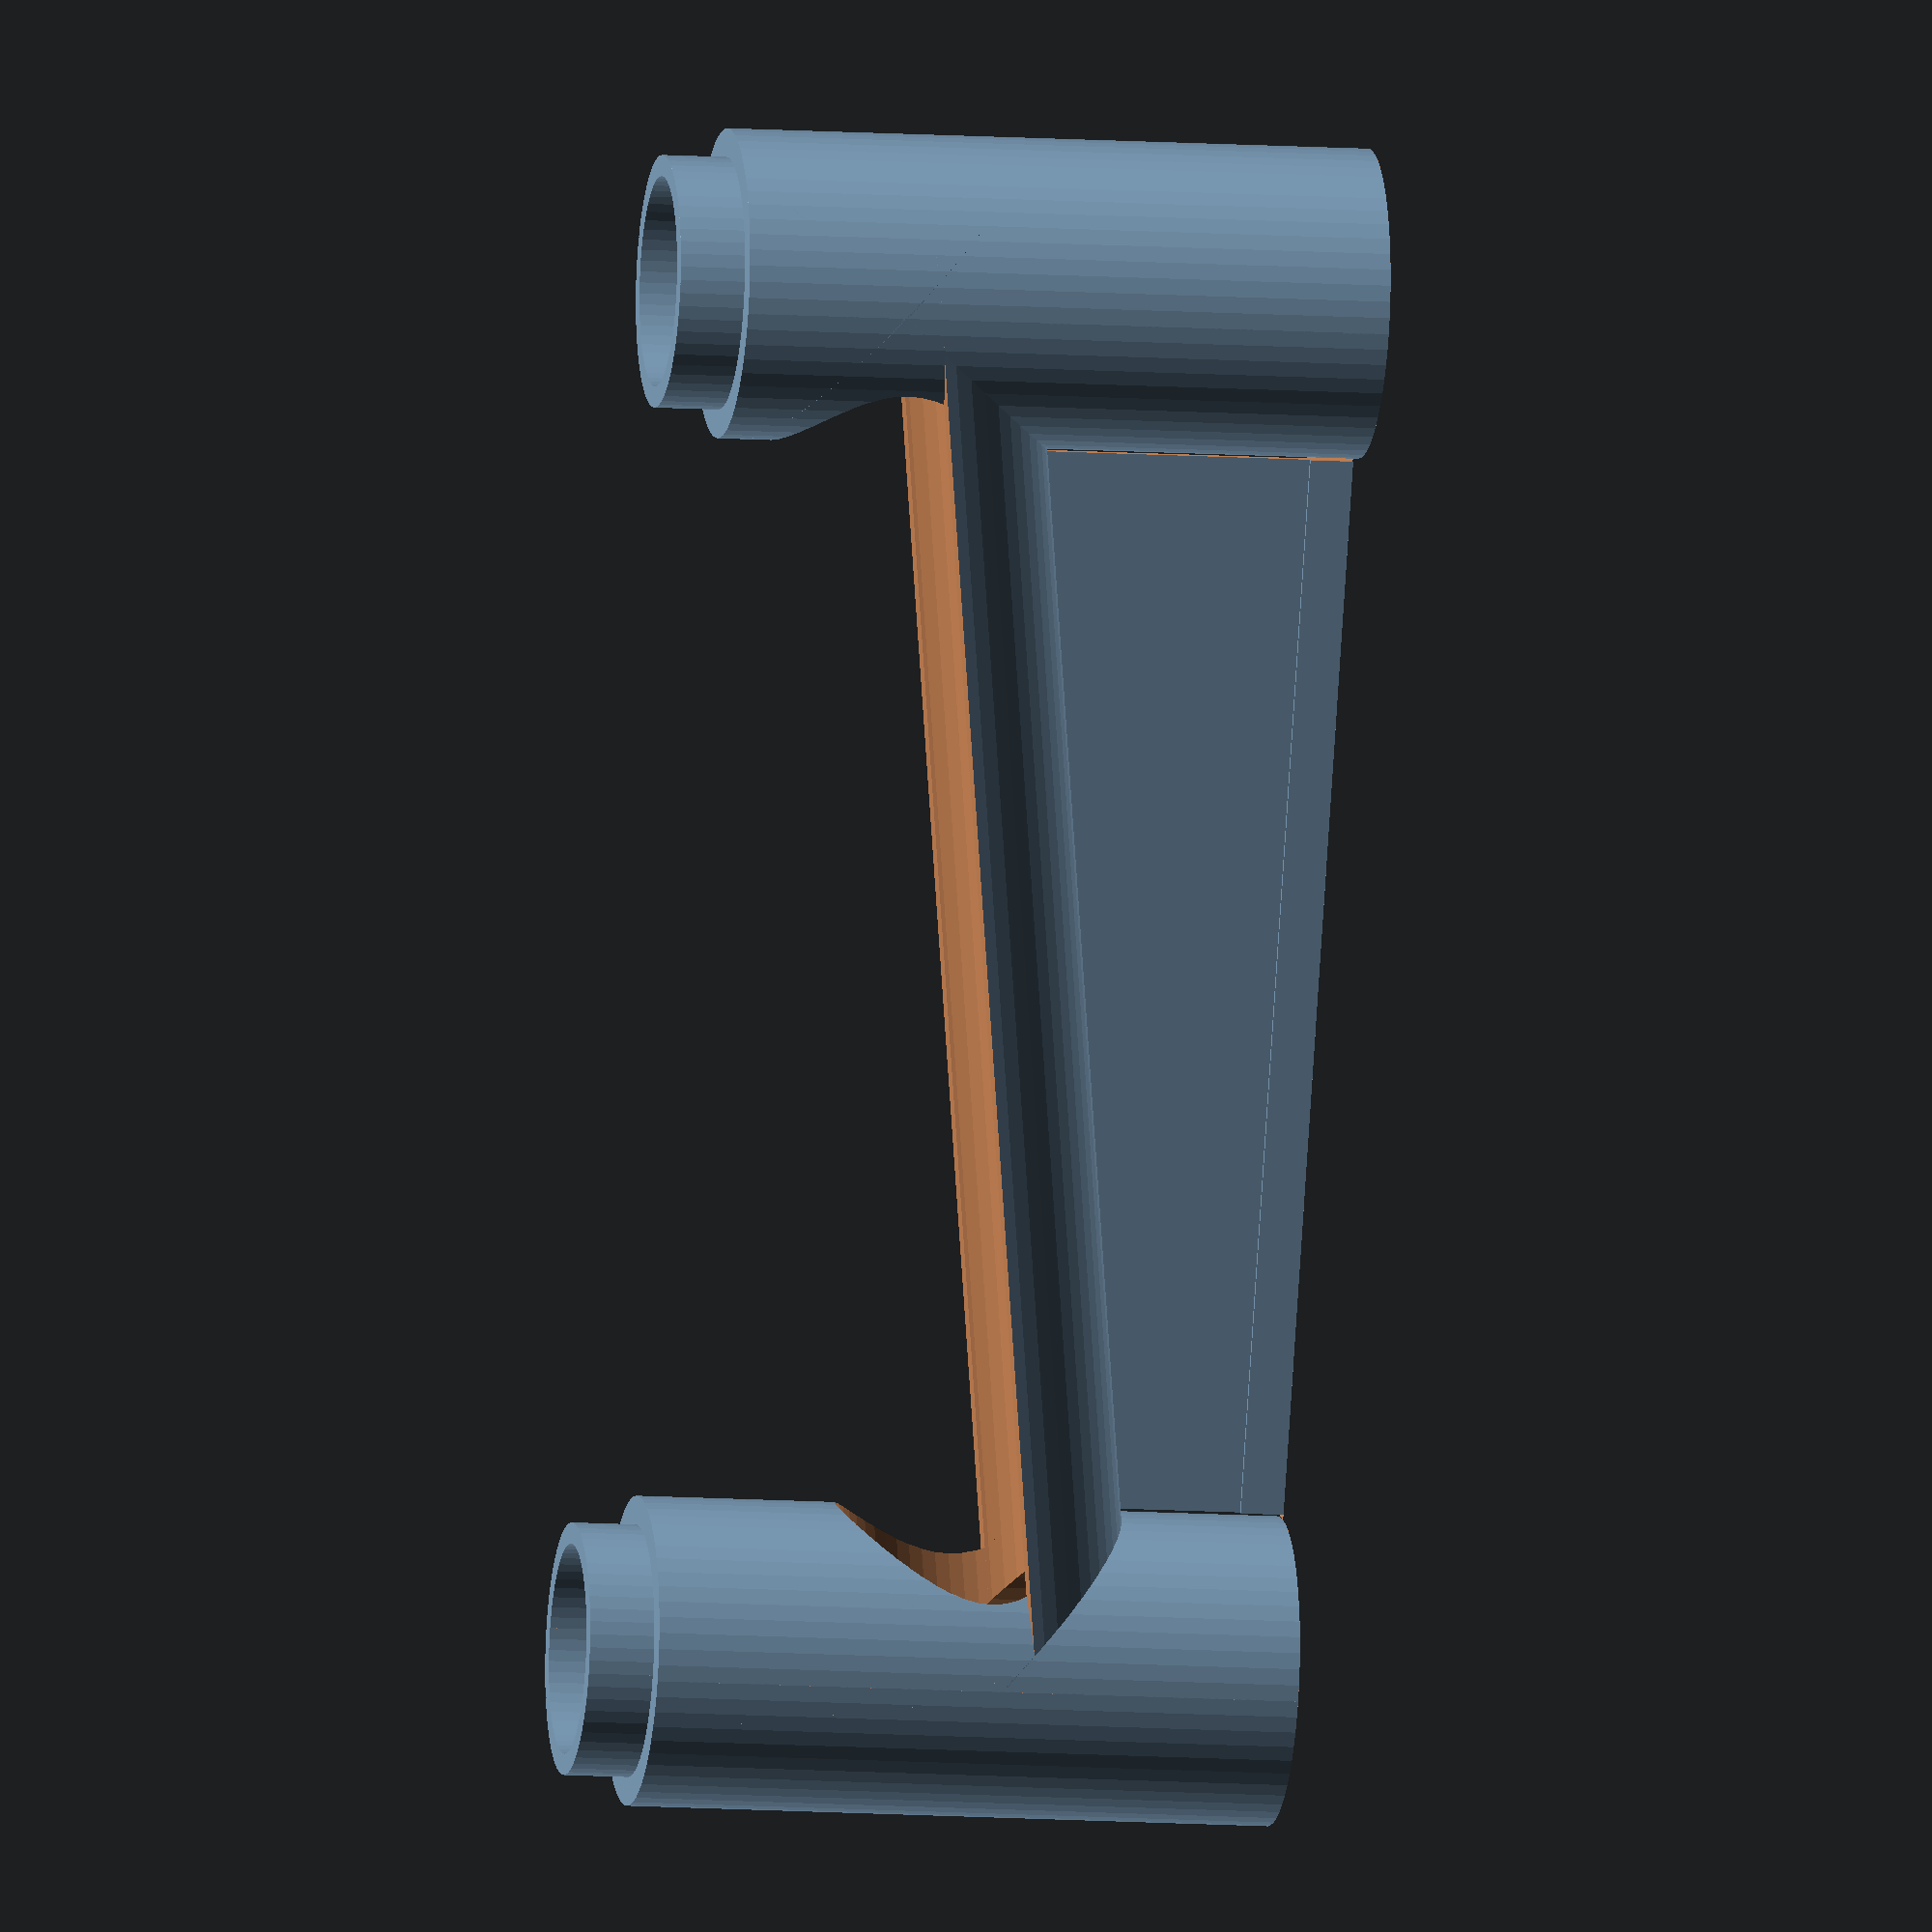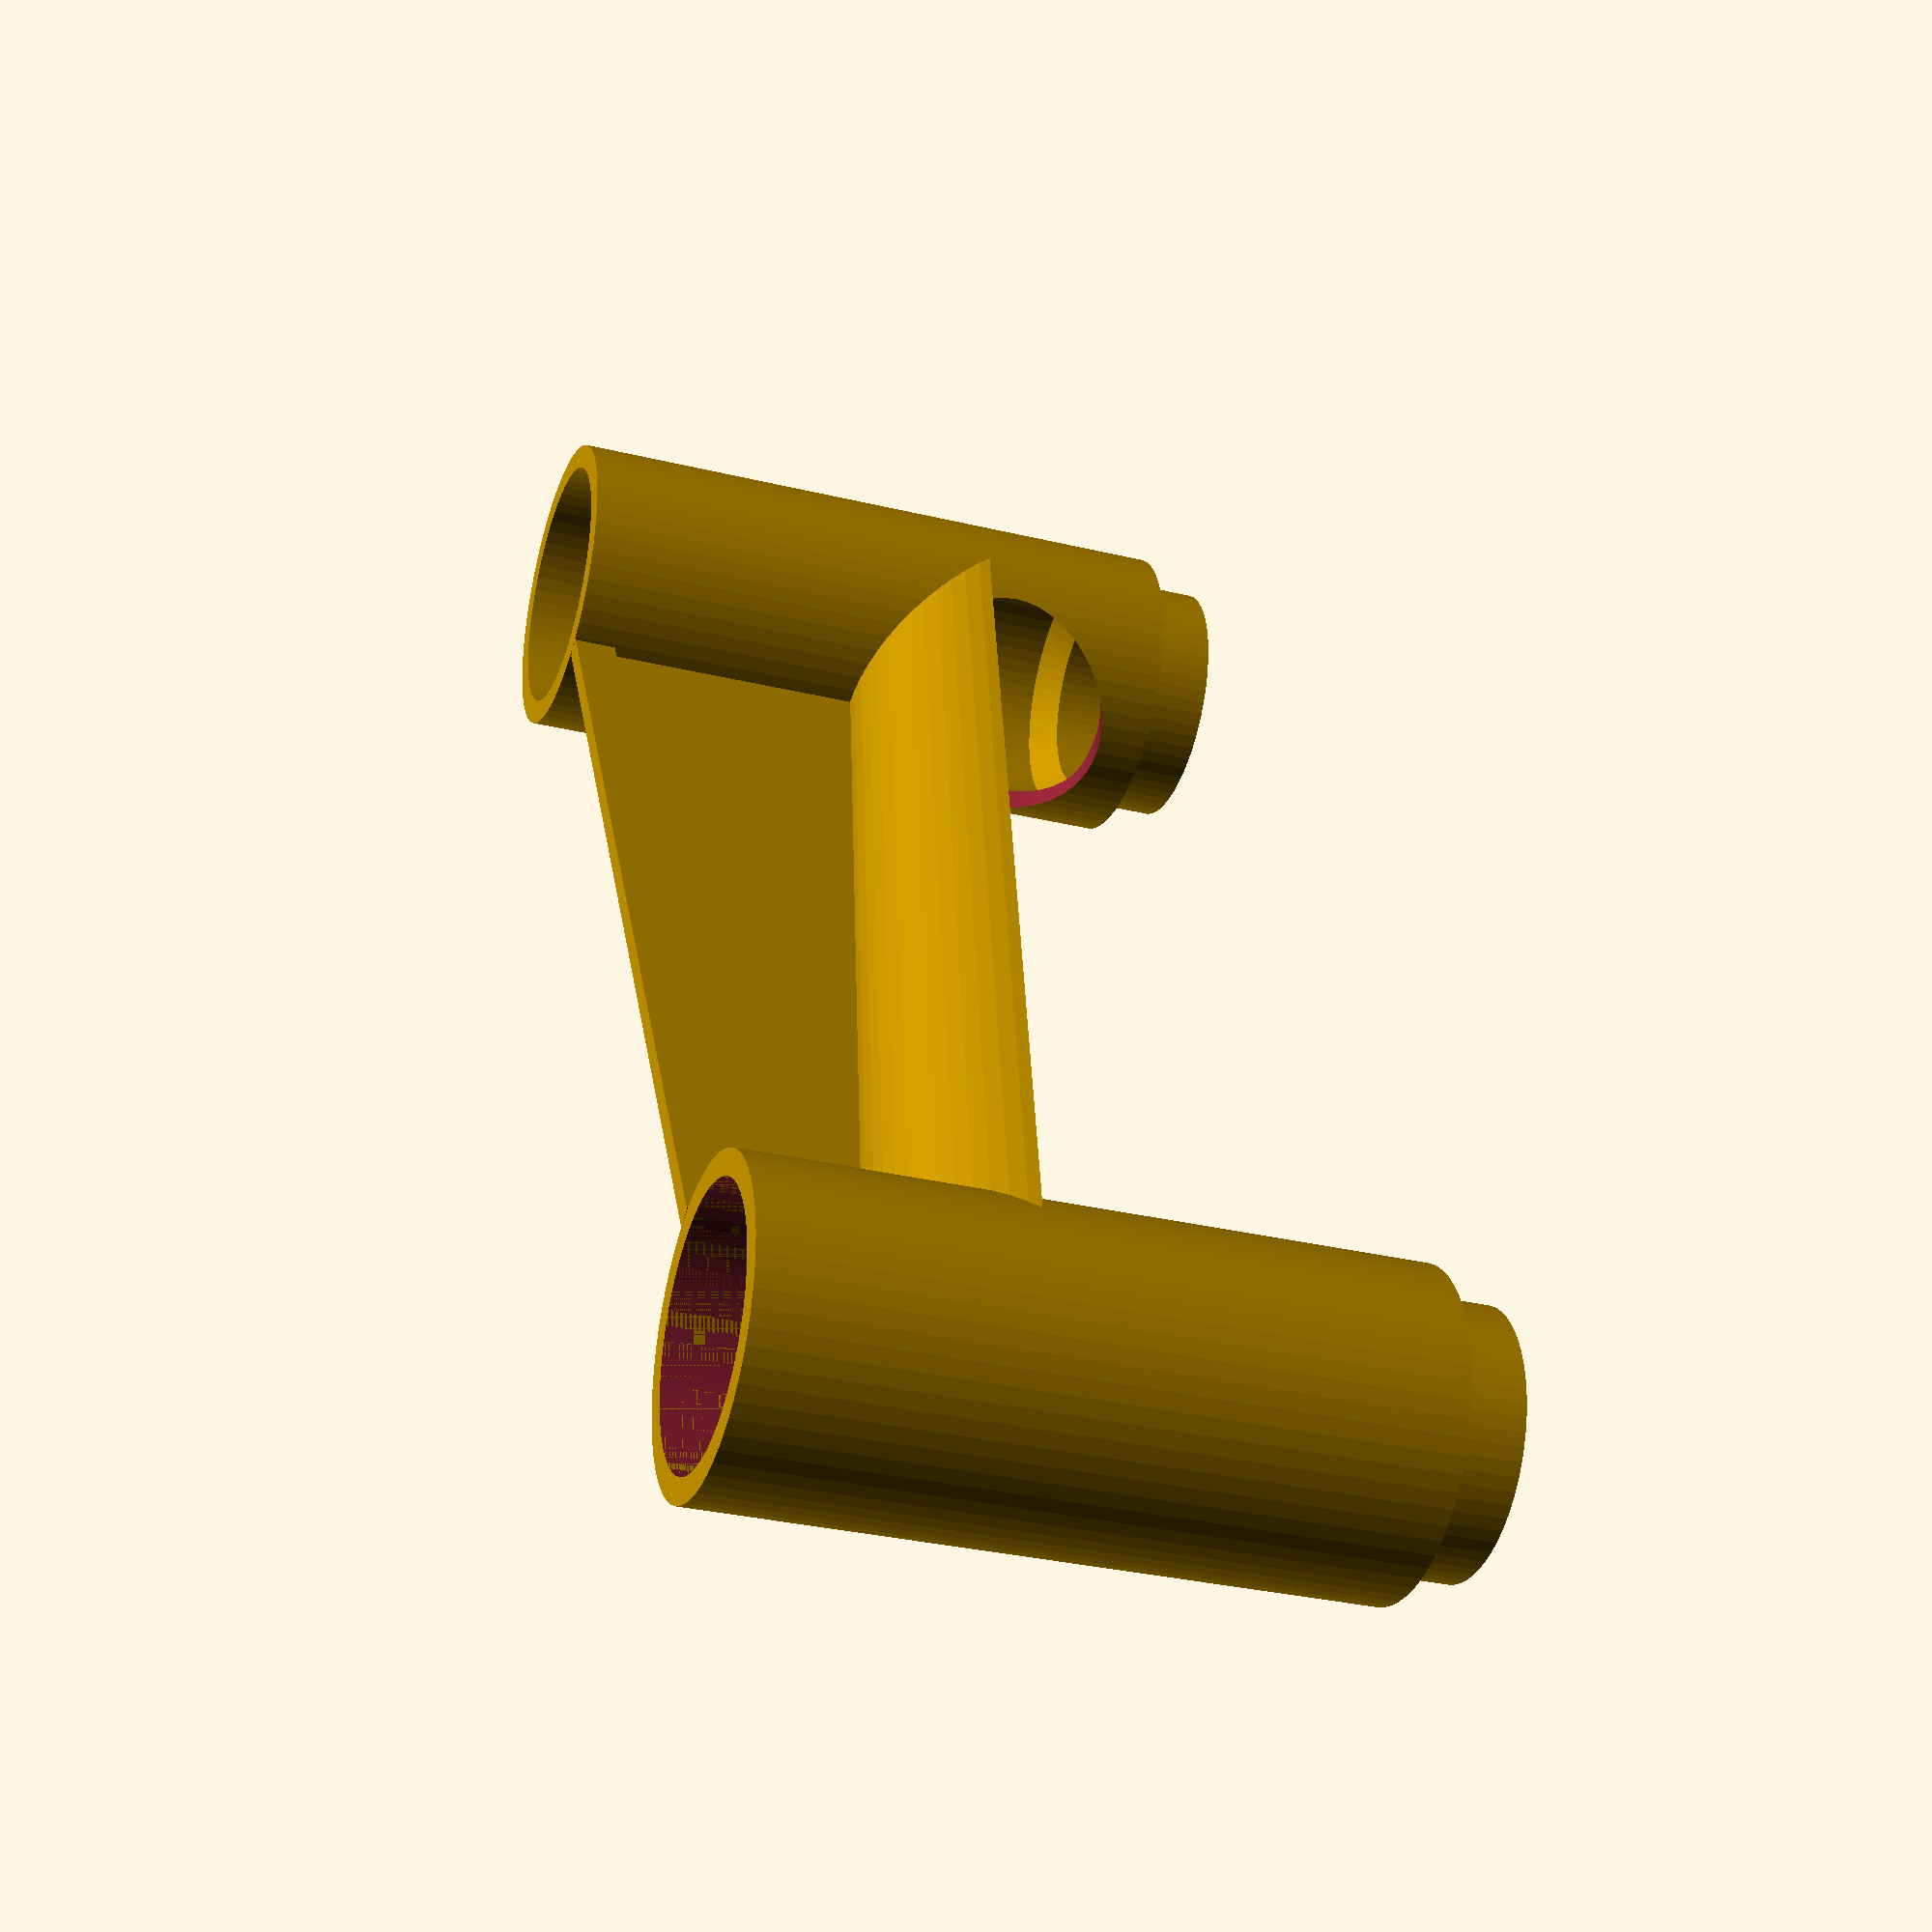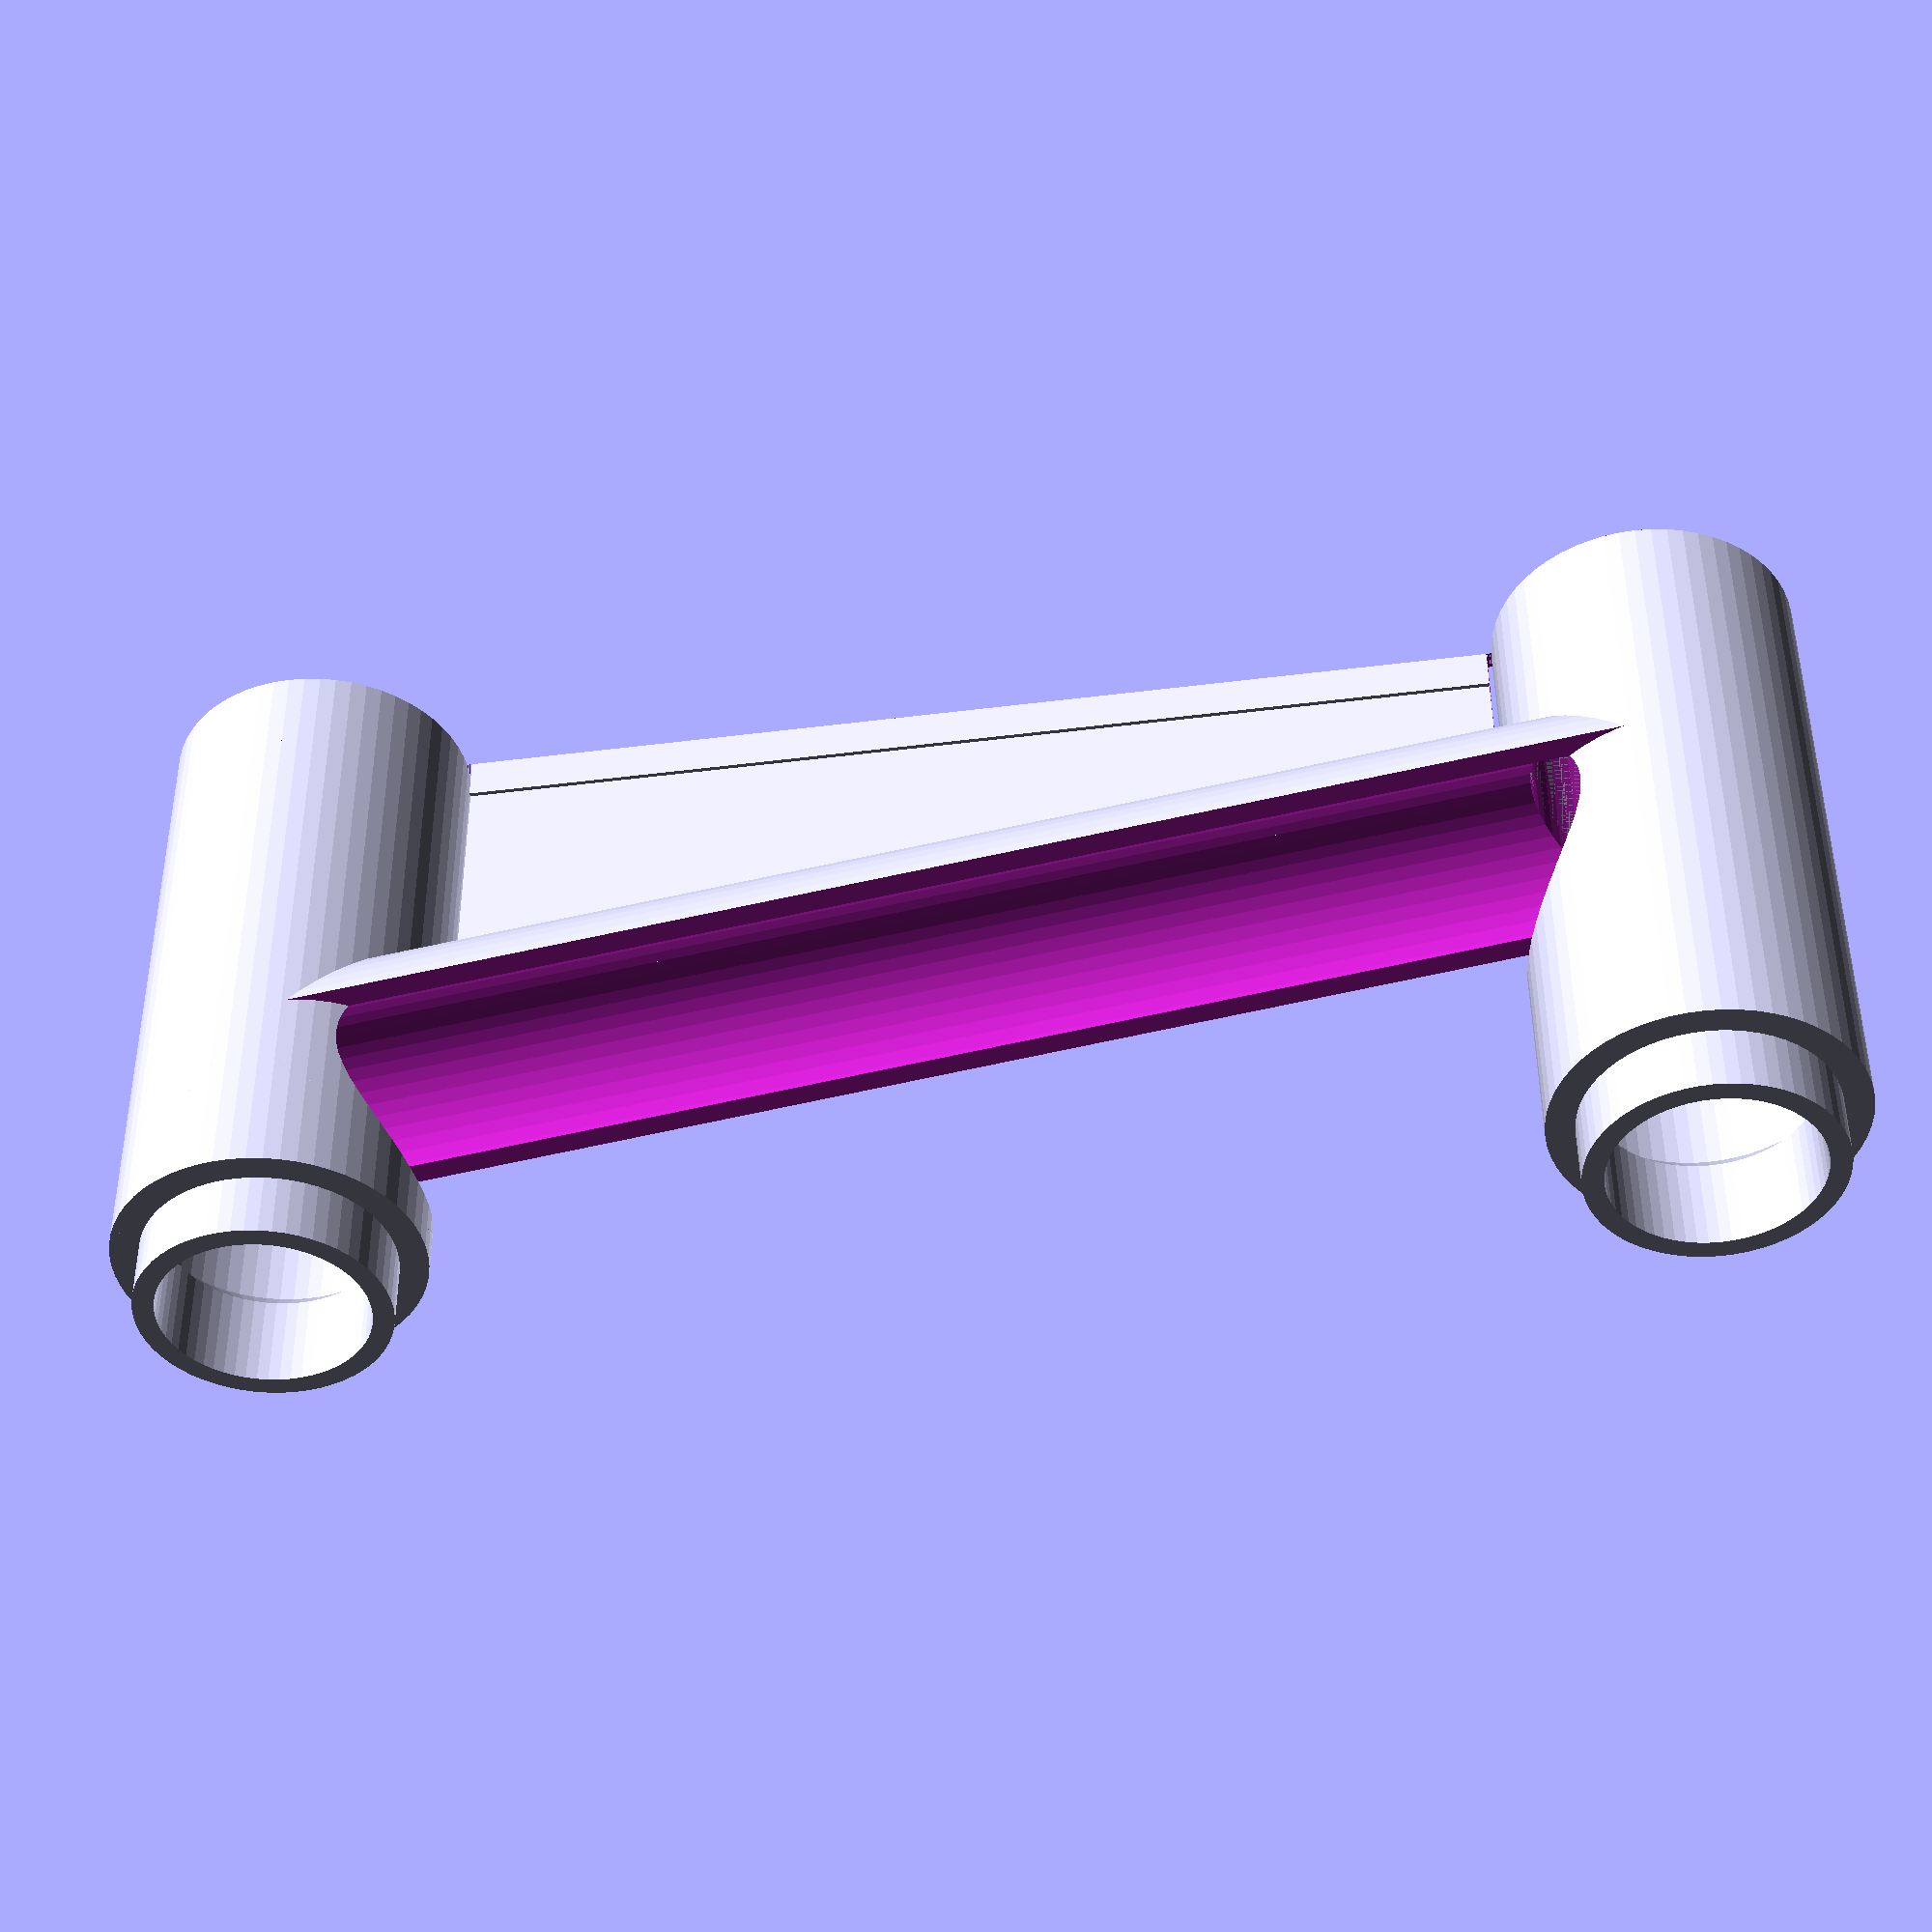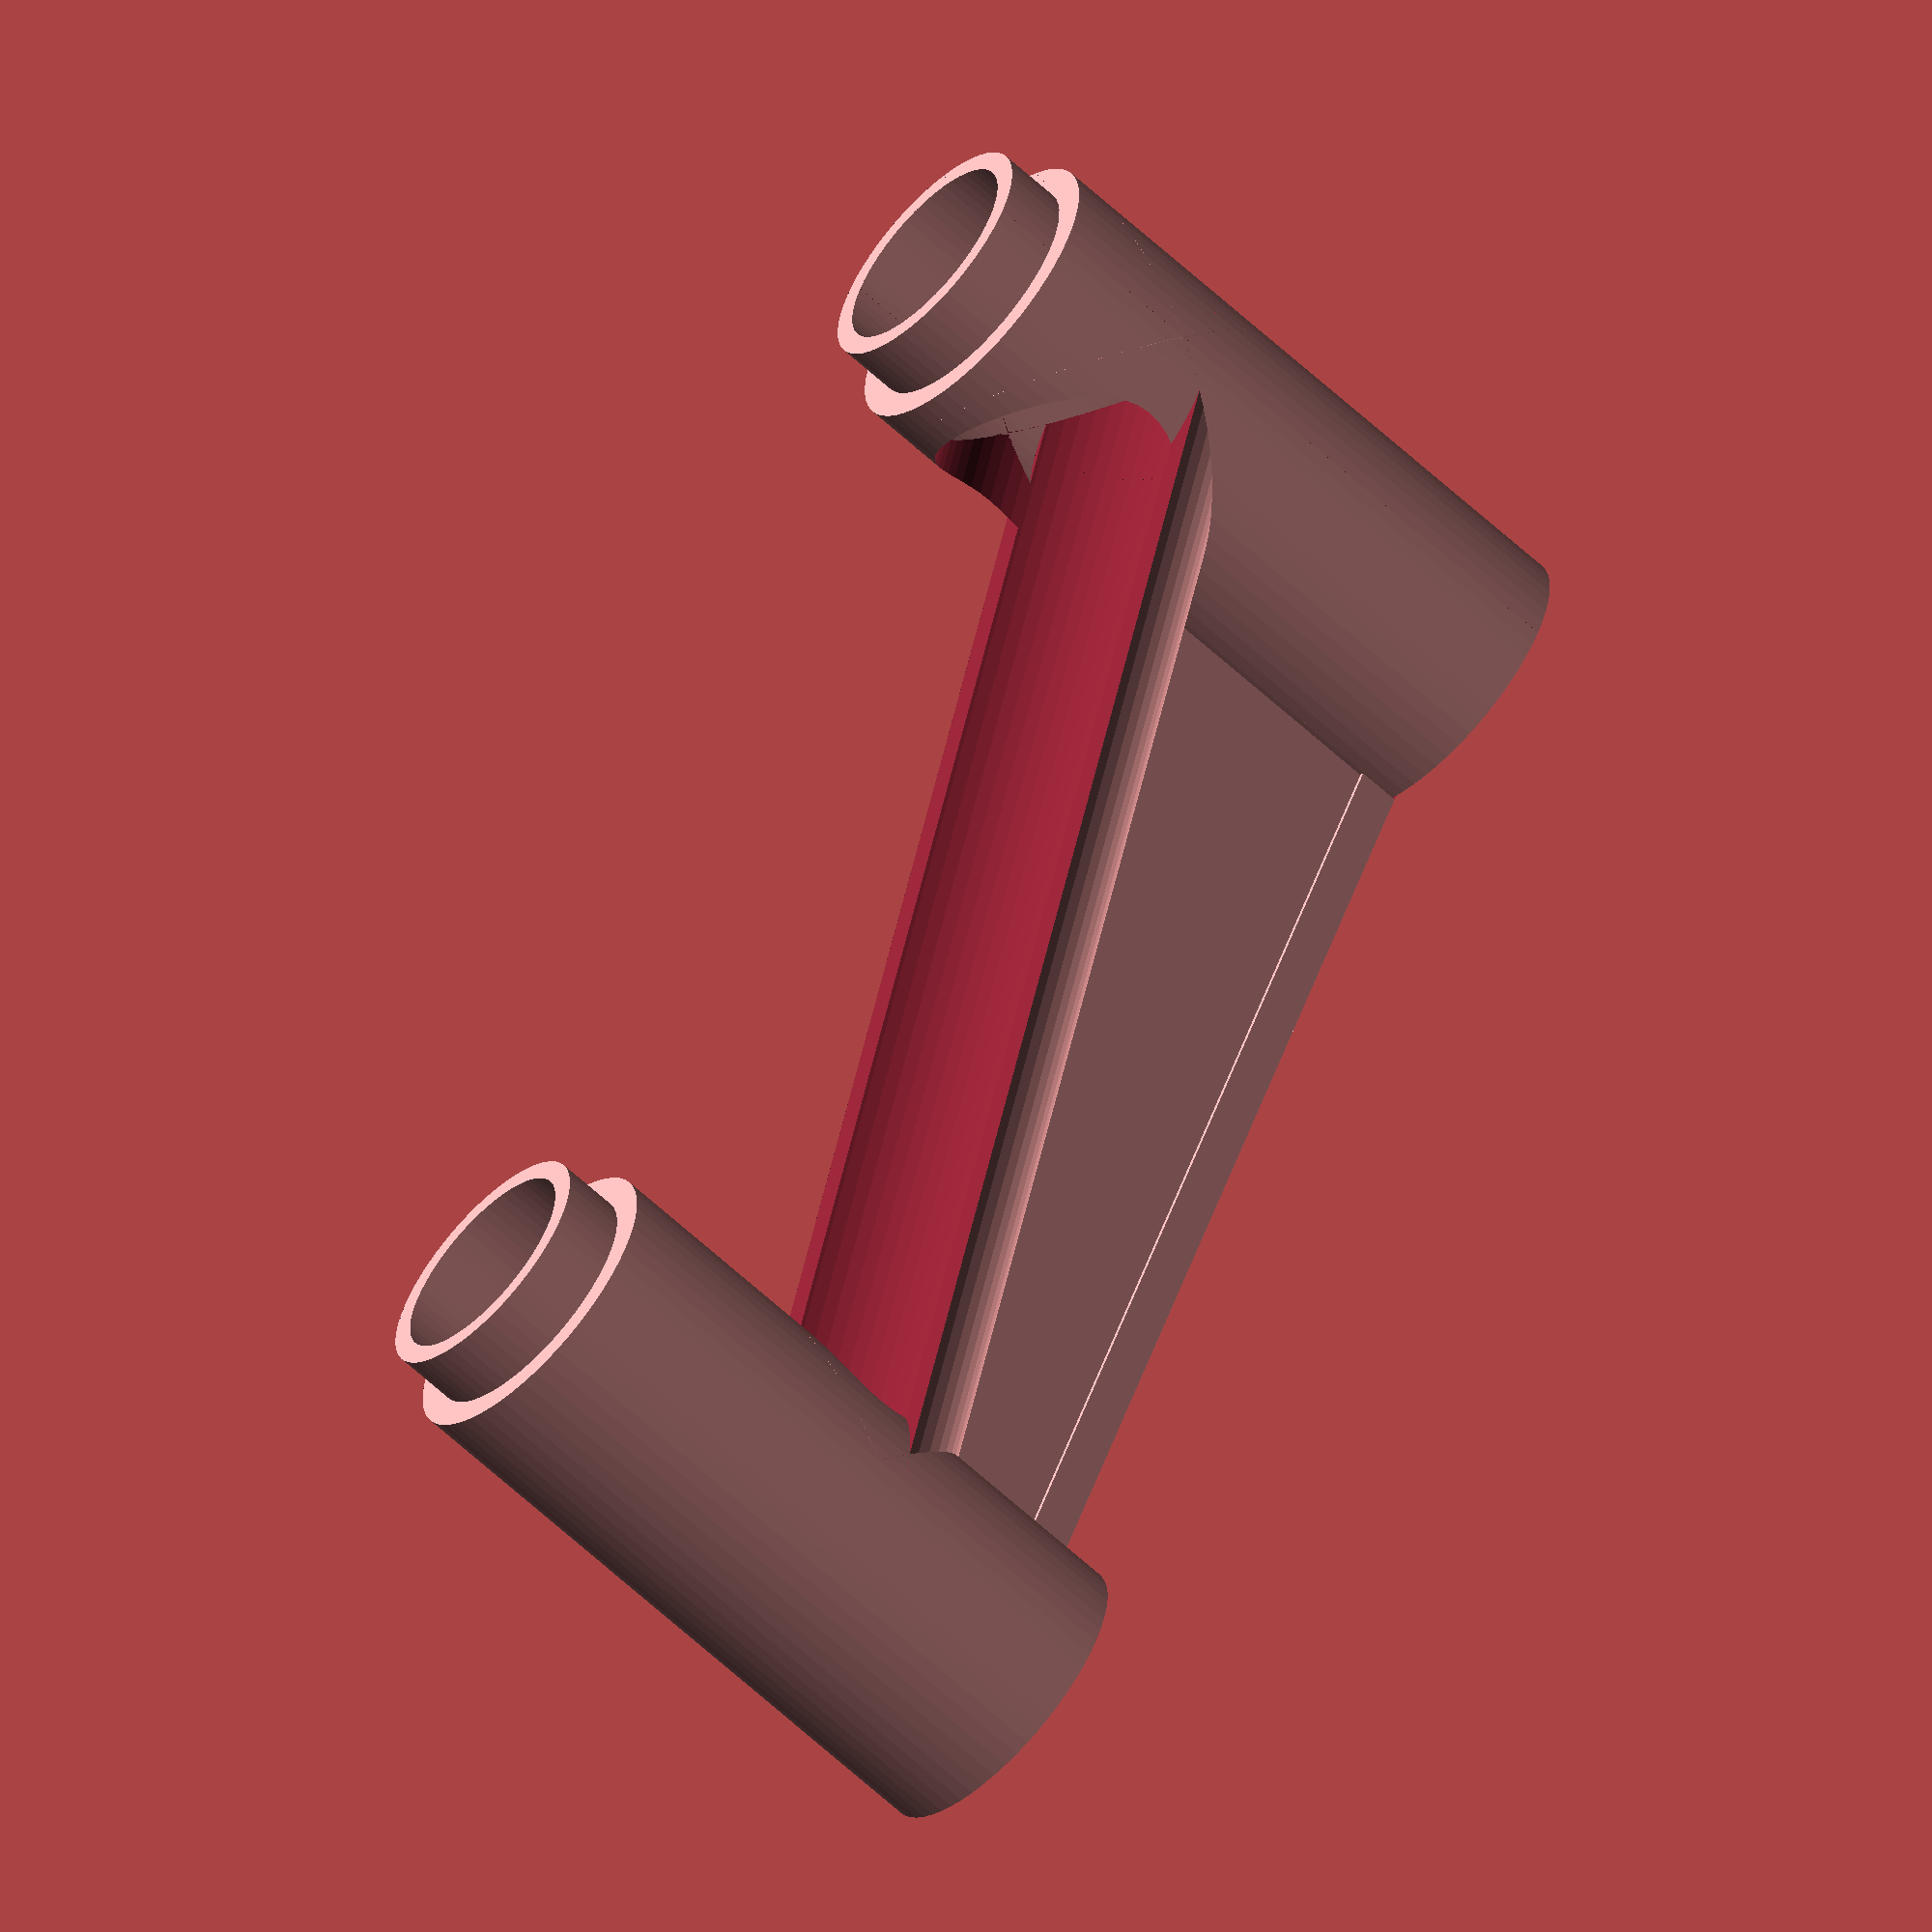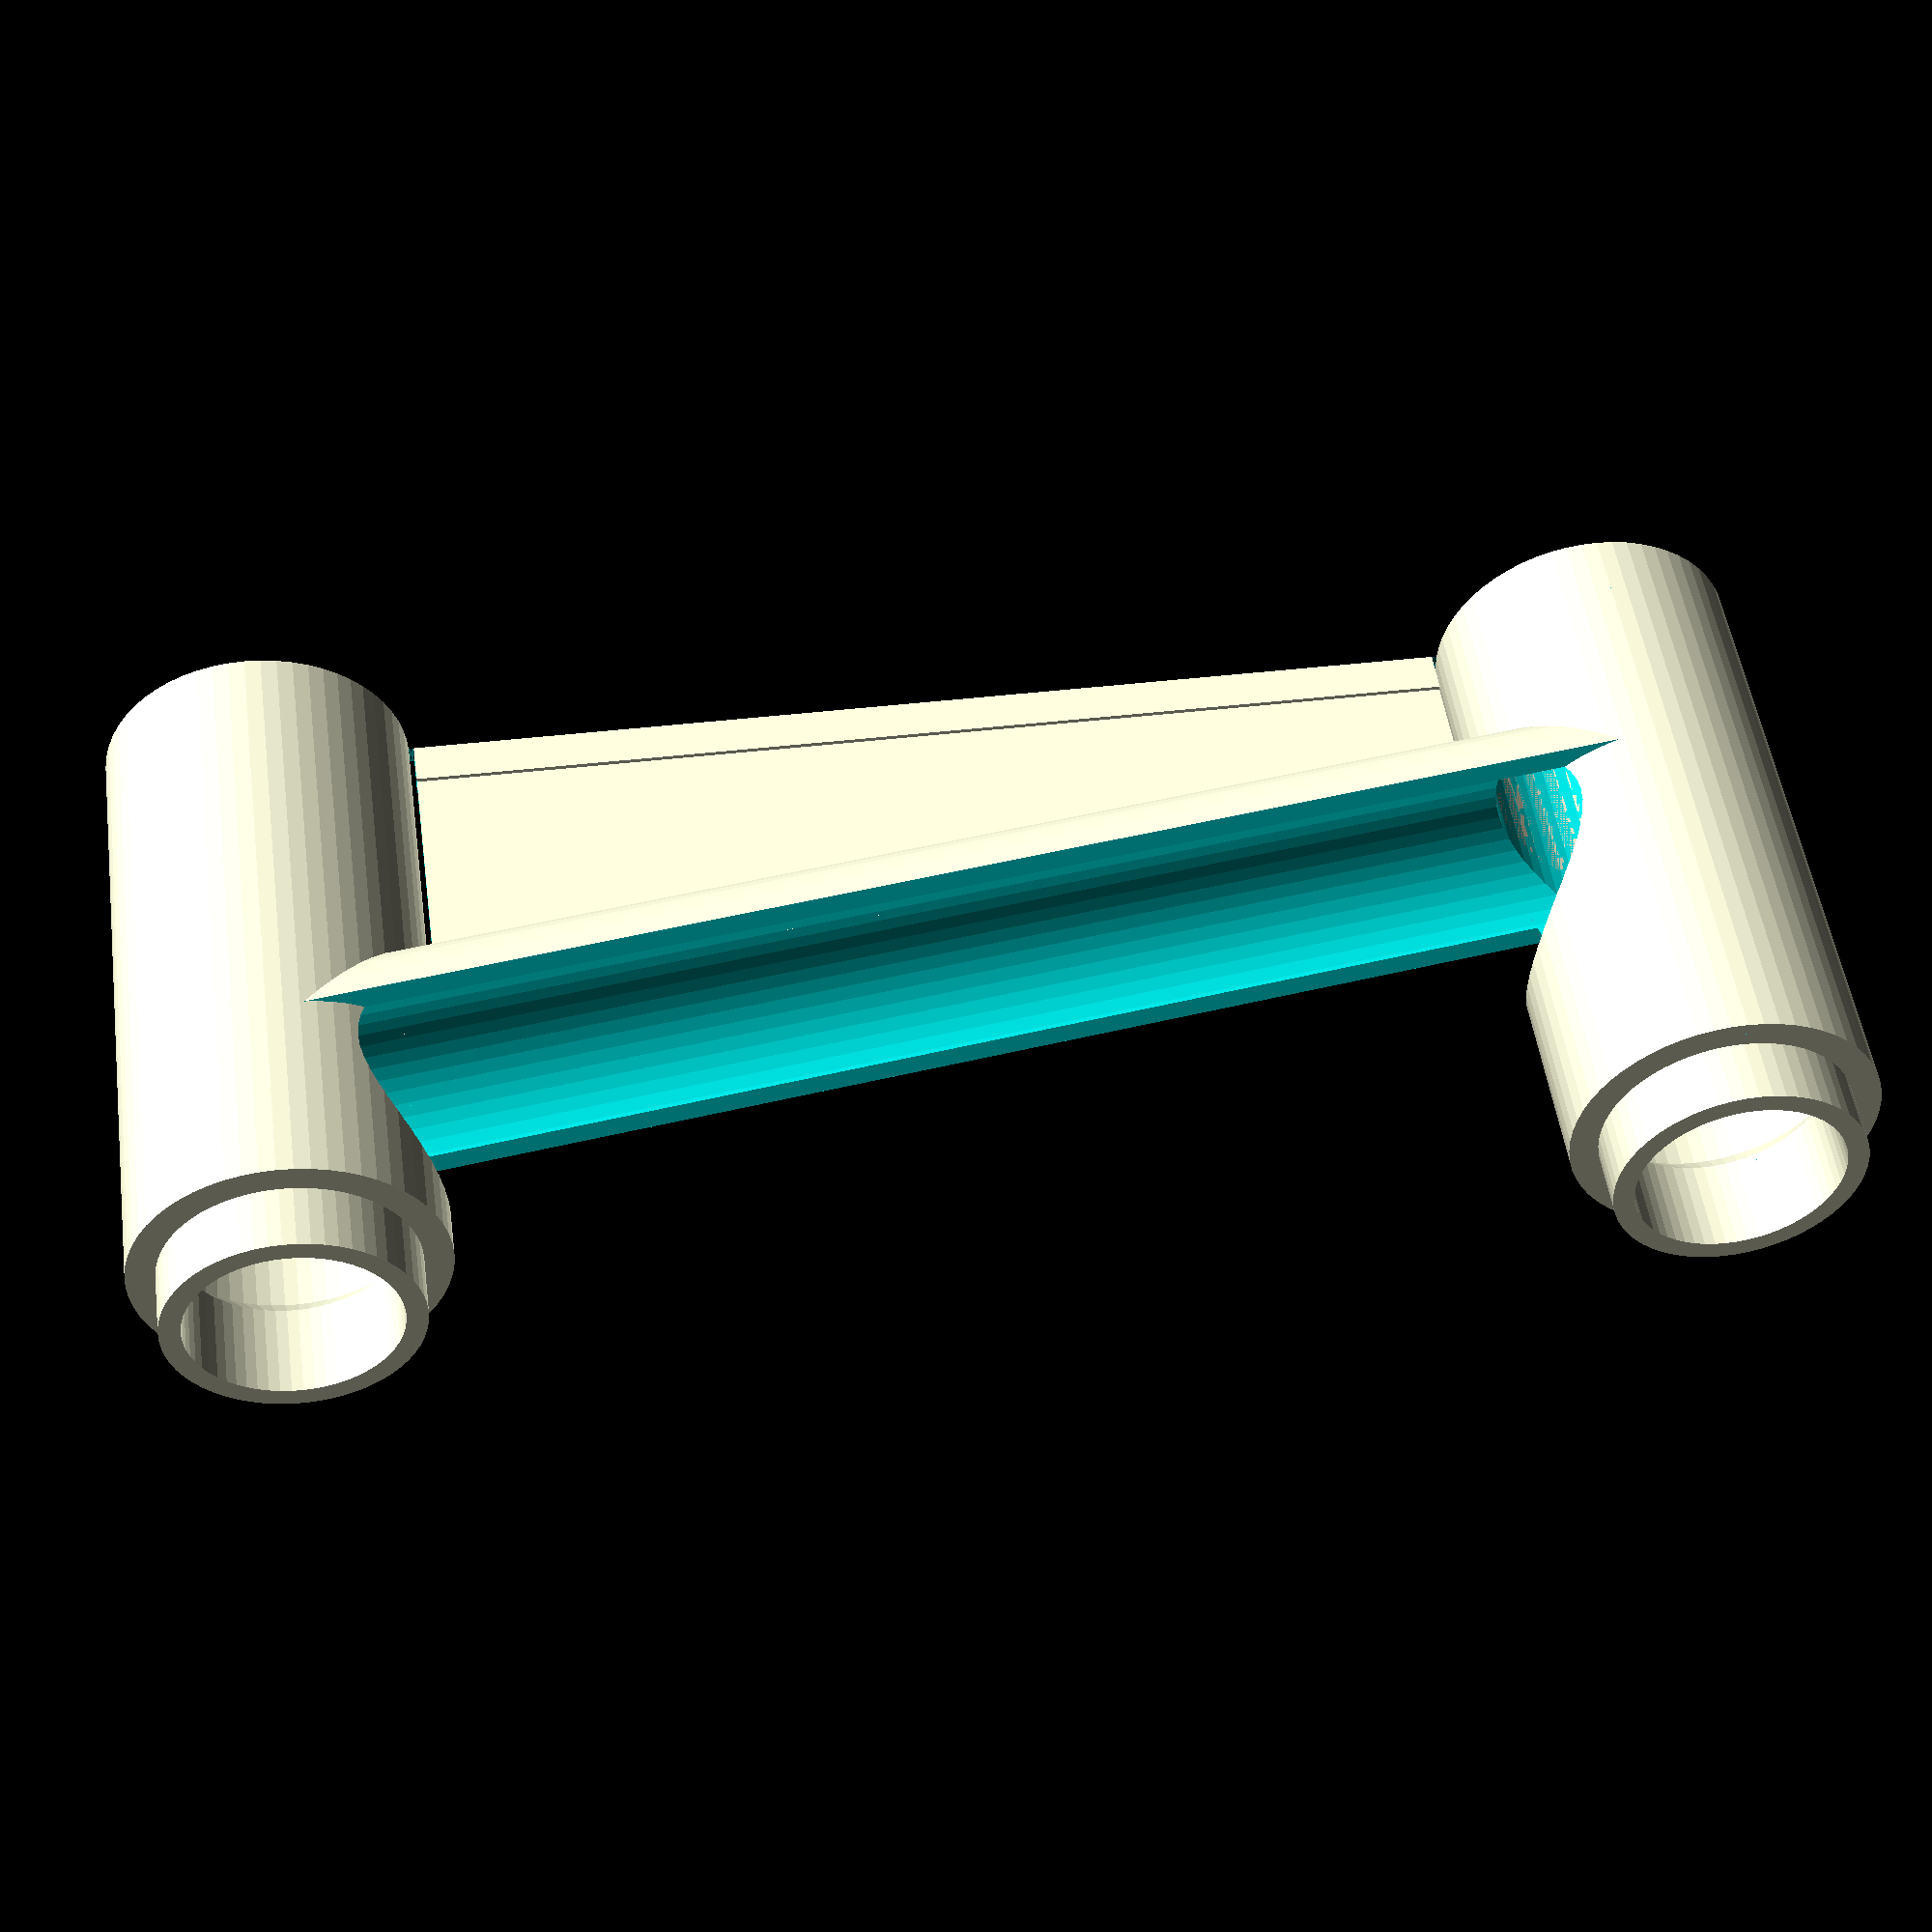
<openscad>
// Marble run piece generator
// Works with:
// https://www.thingiverse.com/thing:4079409
// https://www.thingiverse.com/thing:3460633

// $fn = 120 produces nice curves but ridiculously large
// gcode and correspondingly long print times.
$fn = 60;
// Length of the interface that fits inside another piece
interface_length = 6;
// Radius of the receptacle part
inside_radius = 12;
// Wall thickness
wall_thickness = 2.3;
// Distance between shoulder and top of inward reduction
// in units of wall thickness
inside_reduction_distance = 1.2;
// Radial tolerance means how much we subtract from 
// inside radius to fit inside another piece
radial_tolerance = 0.35;
// Inside radius to fit snugly over 3/4" 250lb. PVC
pvc_receptacle_inside_radius = 13.7;
// Generate supports
generate_support = 1;
// Show profiles
debug = 0;

// Cross-section polygon for adapter of specified height
// Although a polygon is implicitly in the X,Y plane,
// rotate_extrude() implicitly uses the polygon from the
// X,Z plane.
module cross_section( adapter_height )
{
    polygon(points=[
        [inside_radius,0],
        [inside_radius, adapter_height - inside_reduction_distance * wall_thickness - wall_thickness], // 45 degrees
        [inside_radius - wall_thickness, adapter_height - inside_reduction_distance * wall_thickness],
        [inside_radius - wall_thickness,adapter_height + interface_length],
        [inside_radius - radial_tolerance,adapter_height + interface_length],
        [inside_radius - radial_tolerance,adapter_height],
        [inside_radius + wall_thickness,adapter_height],
        [inside_radius + wall_thickness,0]]);
}

// Adapter height is from base to top of shoulder;
// i.e. when inserted into the next piece above,
// how much height does it add?
module basic_adapter( adapter_height, solid_mask = false )
{
    // Minimum height of the base-to-shoulder is
    // interface length + wall thickness (for inside slant)
    // + wall thickness * inside_reduction_distance (for outer shoulder)
    min_height = interface_length + wall_thickness + inside_reduction_distance * wall_thickness;
  if (adapter_height < min_height)
  {
      echo( "Invalid height", adapter_height, "- minimum", min_height );
  }
  else
      if (solid_mask)
          hull()
            rotate_extrude(convexity=10)
                cross_section( adapter_height );
      else
          // Note that the documentation for rotate_extrude()
          // does actually explain that there's an implicit
          // rotation from rotated around the Y axis to
          // rotated around the Z axis.
          rotate_extrude(convexity=10)
            cross_section( adapter_height );

}

// Gutter from top of start adapter to bottom of end adapter
module gutter_drop( start_adapter_height, end_adapter_height, gutter_length, solid_mask = false )
{
    // Start elevation for gutter needs to allow space for entire cylinder
    // Note that elevation is for the bottom of each end
    // at the point of entry/exit
    top_reduction = 3 * inside_radius + wall_thickness;
    start_elevation = start_adapter_height - top_reduction/*  - wall_thickness - inside_reduction_distance * wall_thickness*/;
    end_elevation = interface_length + wall_thickness;
    // Shallowness factor is the amount we remove from
    // a half-cylinder in units of inside_radius
    shallowness = 0.28;
    // Actual length extends into both adapters and
    // is measured by the hypotenuse of the drop.
    // Start goes to the far wall of the cylinder
    drop_height = start_elevation - end_elevation;
    actual_length = sqrt(gutter_length * gutter_length + drop_height * drop_height) + 3 * (inside_radius + wall_thickness);
    // When we rotate downward, we need to shift by the 
    echo("Gutter:", gutter_length, "Drop:", drop_height, "actual:", actual_length, "Slant:", downward_slant);
    downward_slant = asin(drop_height / gutter_length);
    // Hollow out end adapter from gutter intrusion,
    // and cut holes in walls
    difference()
    {
        // Create start and end adapters
        union()
        {
            // Start adapter
            basic_adapter( start_adapter_height, solid_mask = solid_mask );
            // End adapter
            translate([2 * (inside_radius + wall_thickness) + gutter_length, 0, 0]) basic_adapter( end_adapter_height, solid_mask = solid_mask );
            // Clip gutter by hull enclosing both start and end adapters
            intersection()
            {
                hull()
                {
                    basic_adapter( start_adapter_height );
                    translate([2 * (inside_radius + wall_thickness) + gutter_length, 0, 0])
                        basic_adapter( end_adapter_height );
                }

                // Basic hollow cylinder for the gutter,
                // first rotated into downward slant,
                // then translated to butt against rear wall
                // of start adapter
                translate([-1*(inside_radius + wall_thickness),0,start_adapter_height-3 * wall_thickness - interface_length]) rotate([0,90+downward_slant,0]) difference()
                {
                    cylinder(h=actual_length, r=inside_radius + wall_thickness);
                    if (!solid_mask) translate([0,0,-1]) cylinder(h=actual_length+2, r=inside_radius);
                    // Cut away top half
                    if (!solid_mask) translate([inside_radius * -3 + inside_radius * shallowness, inside_radius * -1.5, -1])
                      cube([inside_radius * 3, inside_radius * 3, actual_length + 2]);
                }
            }
        }
        // Cut out inside of end adapter (which has a gutter intrusion)
        if (!solid_mask) translate([2 * (inside_radius + wall_thickness) + gutter_length, 0, 0])
          cylinder(h=end_adapter_height/2, r=inside_radius);
        // Cut holes in walls, clipped by inside half
        // of each adapter
        if (!solid_mask) intersection()
        {
            translate([-1*(inside_radius + wall_thickness),
                    0,
                    start_adapter_height - 3 * wall_thickness - interface_length])
                rotate([0,90+downward_slant,0])
                    cylinder(h=actual_length, r=inside_radius);
            translate([0,-1.5*inside_radius,0]) cube([gutter_length + 2 * (inside_radius + wall_thickness),3*inside_radius,start_adapter_height + end_adapter_height]);
        }
    }
}

// Basic drop from two adapters of specified height
module basic_drop( adapter_height, gutter_length )
{
    gutter_drop( adapter_height, adapter_height, gutter_length );
    if (generate_support > 0)
    {
        start_height = adapter_height - 1.8 * inside_radius;
        end_height = interface_length + inside_radius;
        difference()
        {
            rotate([90,0,0]) 
                union()
                {
                    linear_extrude(height=0.5)
                        polygon(points=[
                    [inside_radius+wall_thickness,0],
                    [inside_radius+wall_thickness, start_height],
                    [inside_radius + wall_thickness + gutter_length, end_height],
                    [inside_radius + wall_thickness + gutter_length, 0]
                        ]);
                    translate([0,0,-0.4])
                        linear_extrude(height=1.8)
                            polygon(points=[
                               [inside_radius + wall_thickness,0],
                               [inside_radius + wall_thickness, 4],
                               [inside_radius + wall_thickness + gutter_length, 4],
                               [inside_radius + wall_thickness + gutter_length, 0]
                            ]);
                }
            gutter_drop( adapter_height, adapter_height, gutter_length, solid_mask = true );
            //translate([0,0,-0.2]) gutter_drop( adapter_height, adapter_height, gutter_length, solid_mask = true );
            translate([0.5,0,0]) gutter_drop( adapter_height, adapter_height, gutter_length, solid_mask = true );
            translate([-0.5,0,0]) gutter_drop( adapter_height, adapter_height, gutter_length, solid_mask = true );
        }
    }
}

// Minimum is 11.06
//basic_adapter(10);
//basic_adapter(60);
//basic_adapter(120);
//translate([40,0,0]) basic_adapter(20);
//cross_section(70);
basic_drop( 60, 100 );
// Currently only works up until around 75, regardless
// of whether heights are symmetric or asymmetric
//gutter_drop( 75, 75, 100, solid_mask = false );
if (debug)
{
    cross_section(20);
    translate([0,28,0]) cross_section(11.75);
}
</openscad>
<views>
elev=10.1 azim=111.3 roll=79.7 proj=o view=wireframe
elev=210.9 azim=298.6 roll=289.3 proj=p view=solid
elev=312.3 azim=351.6 roll=359.7 proj=p view=solid
elev=240.8 azim=297.3 roll=133.7 proj=o view=wireframe
elev=129.8 azim=181.1 roll=188.0 proj=p view=solid
</views>
